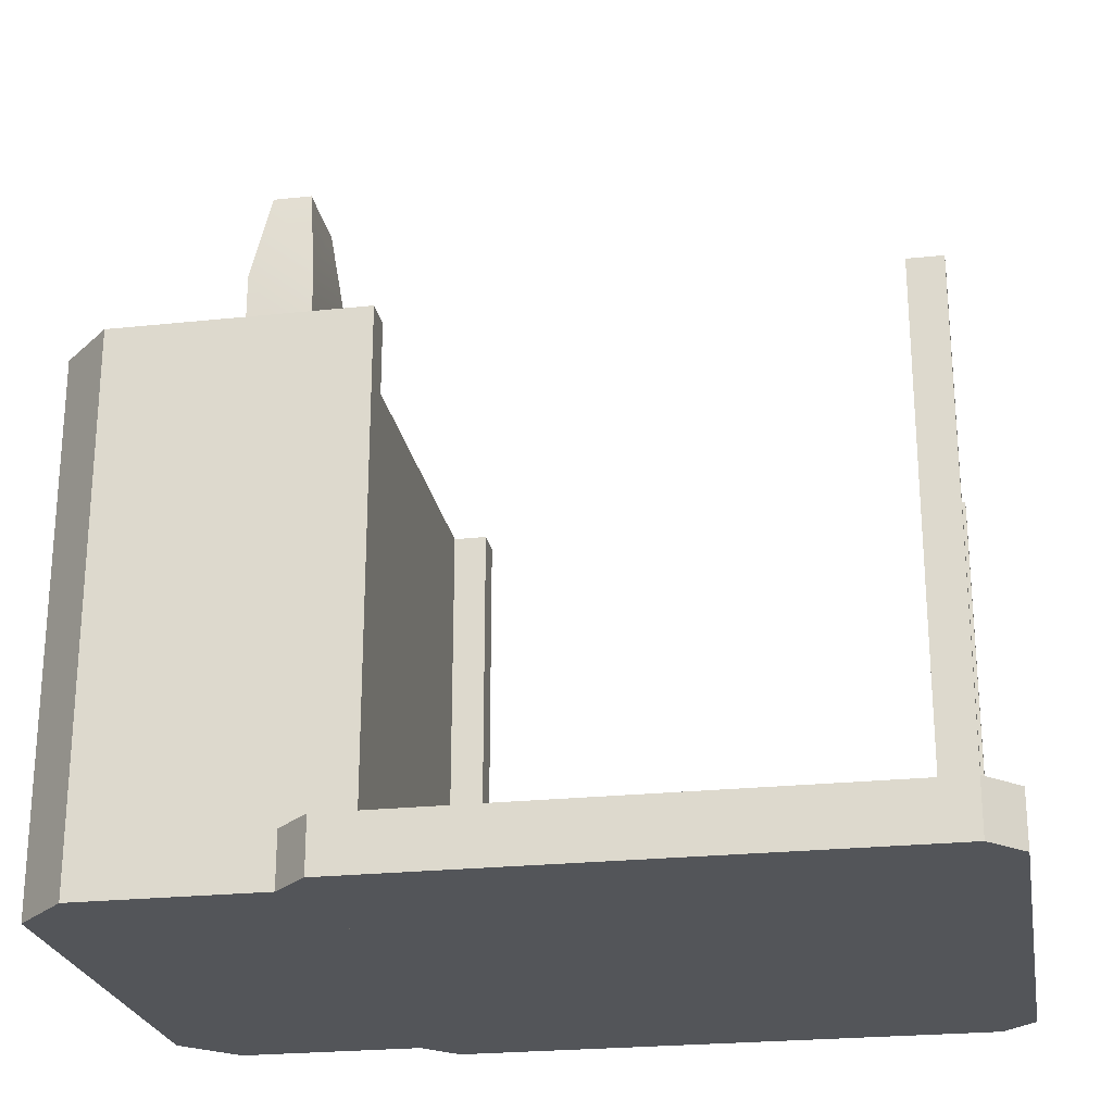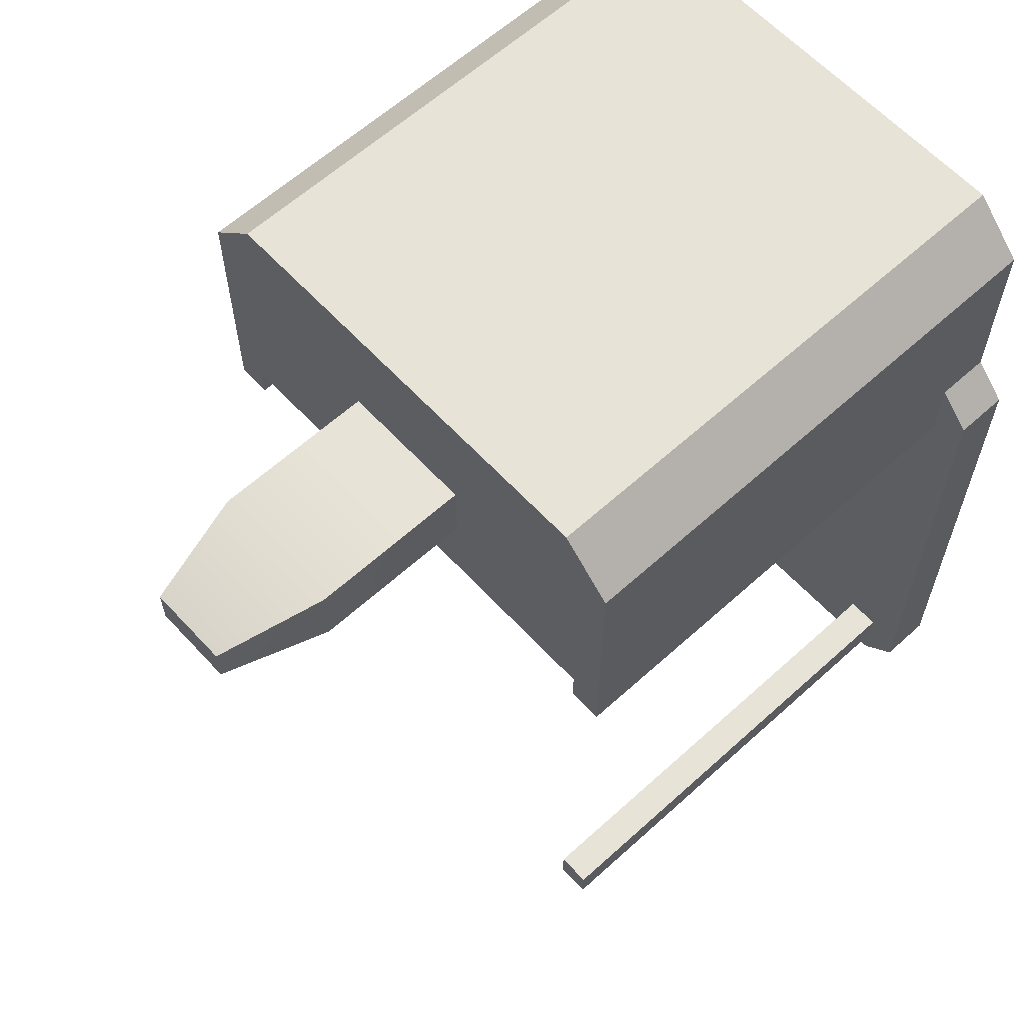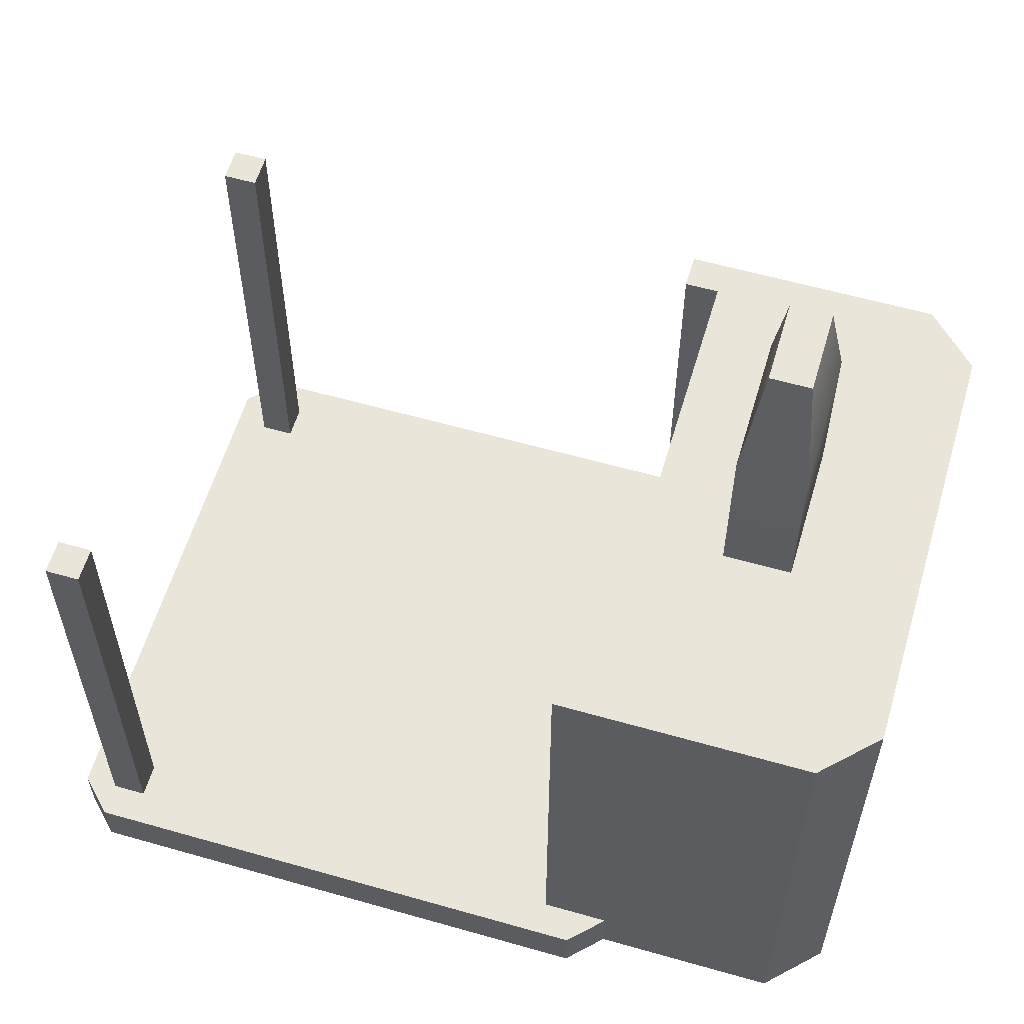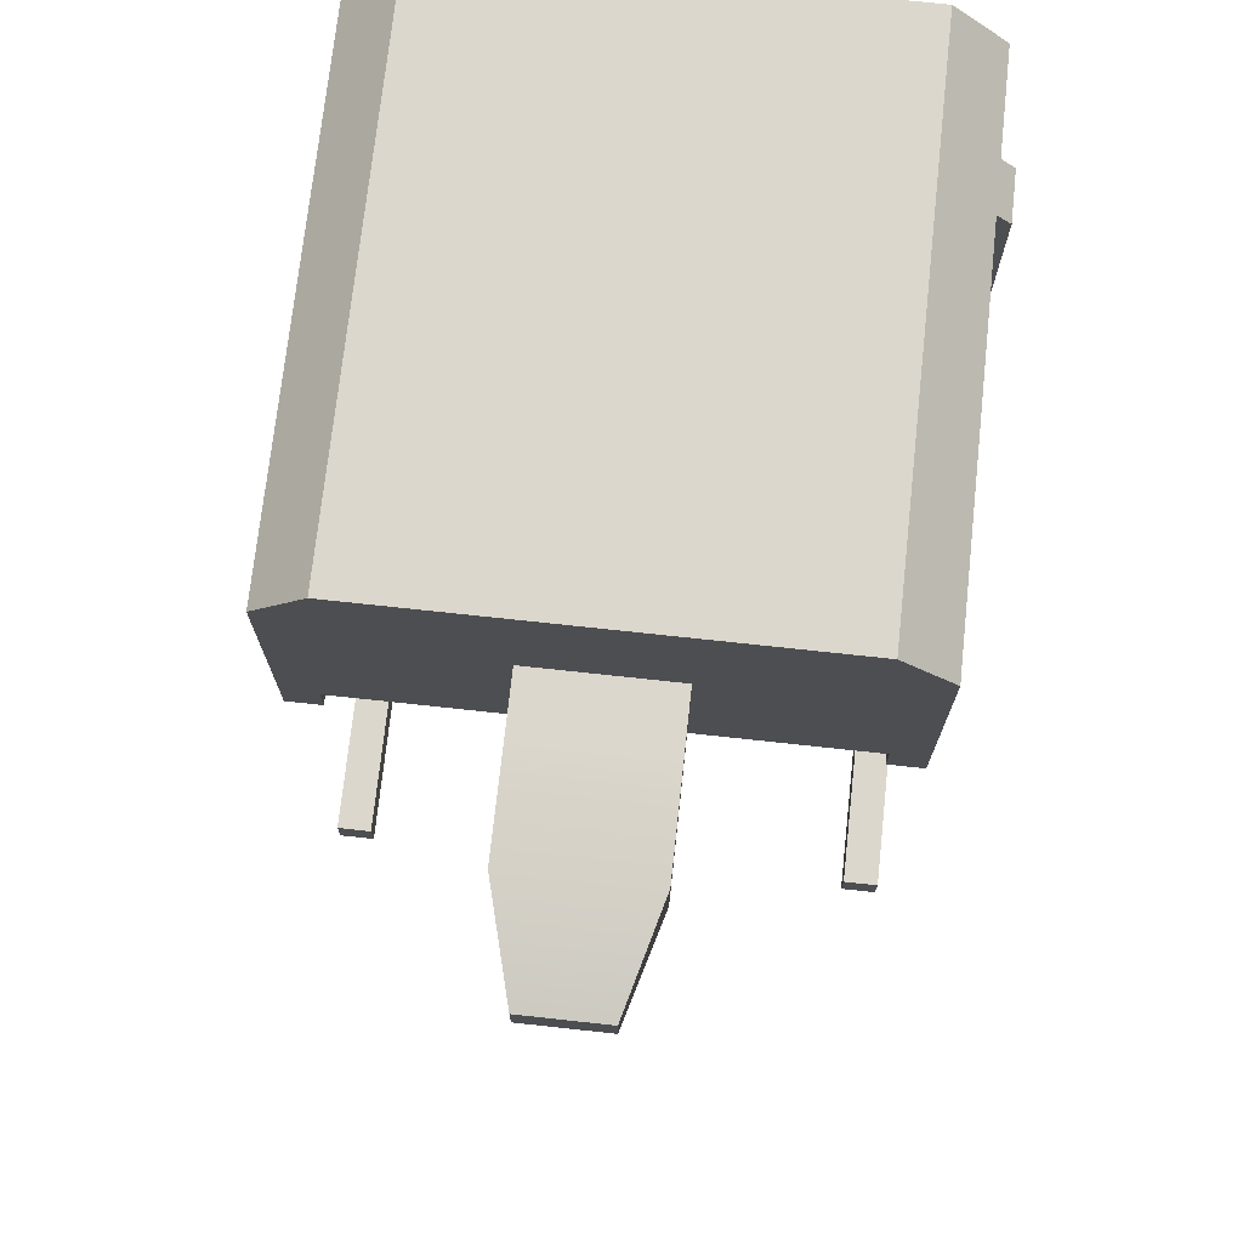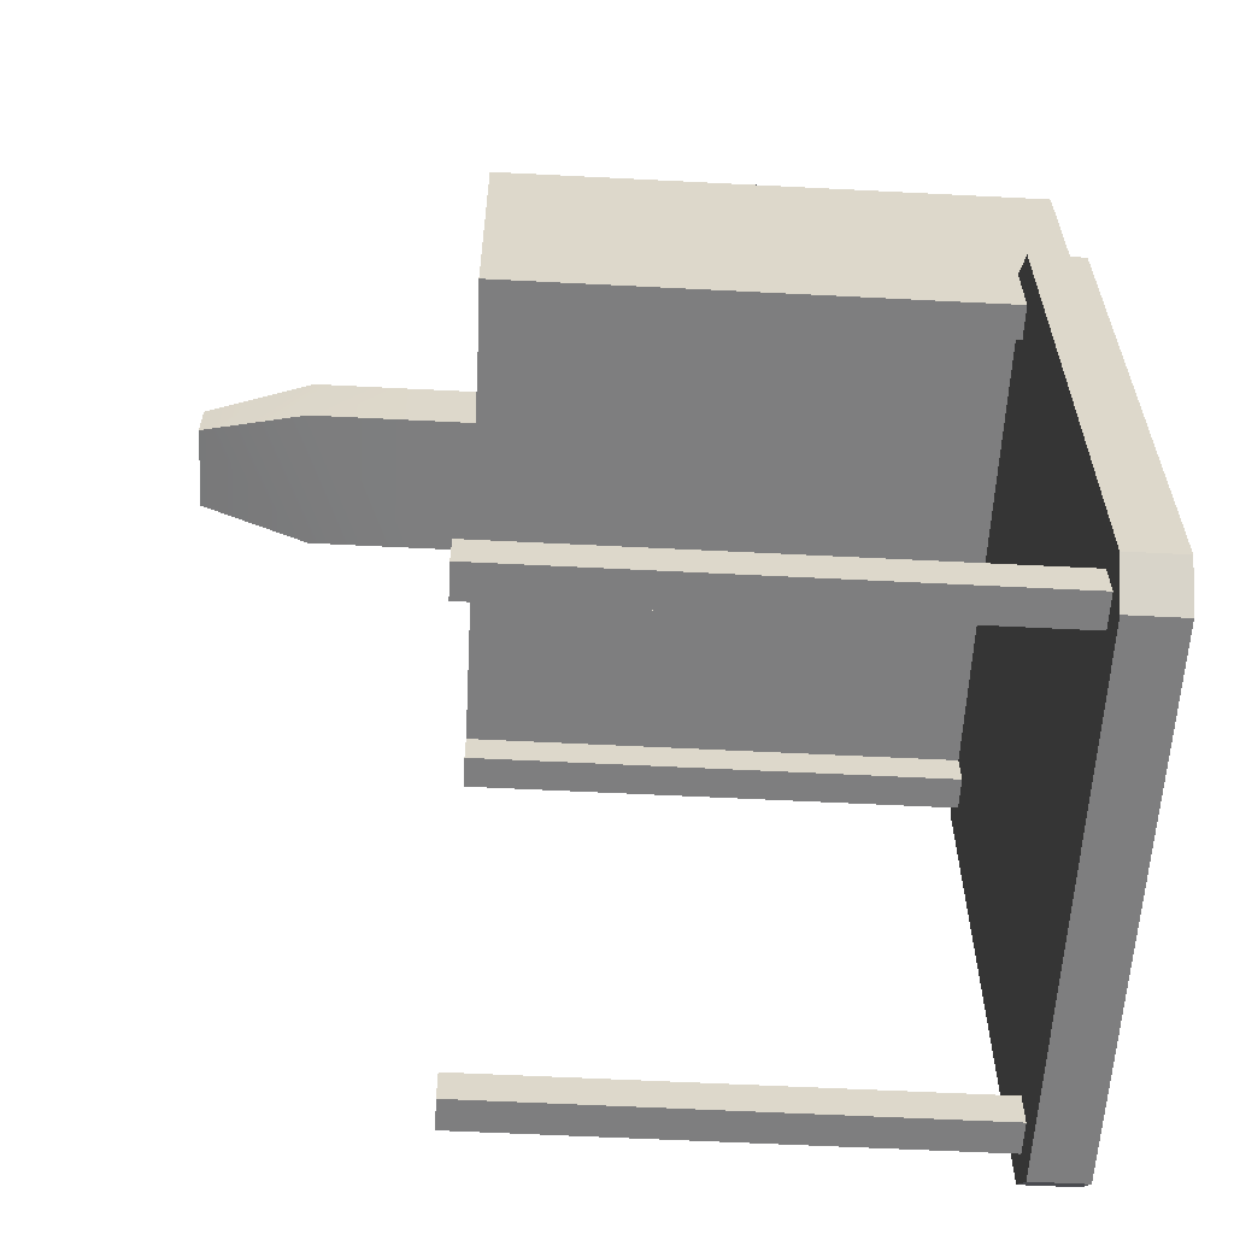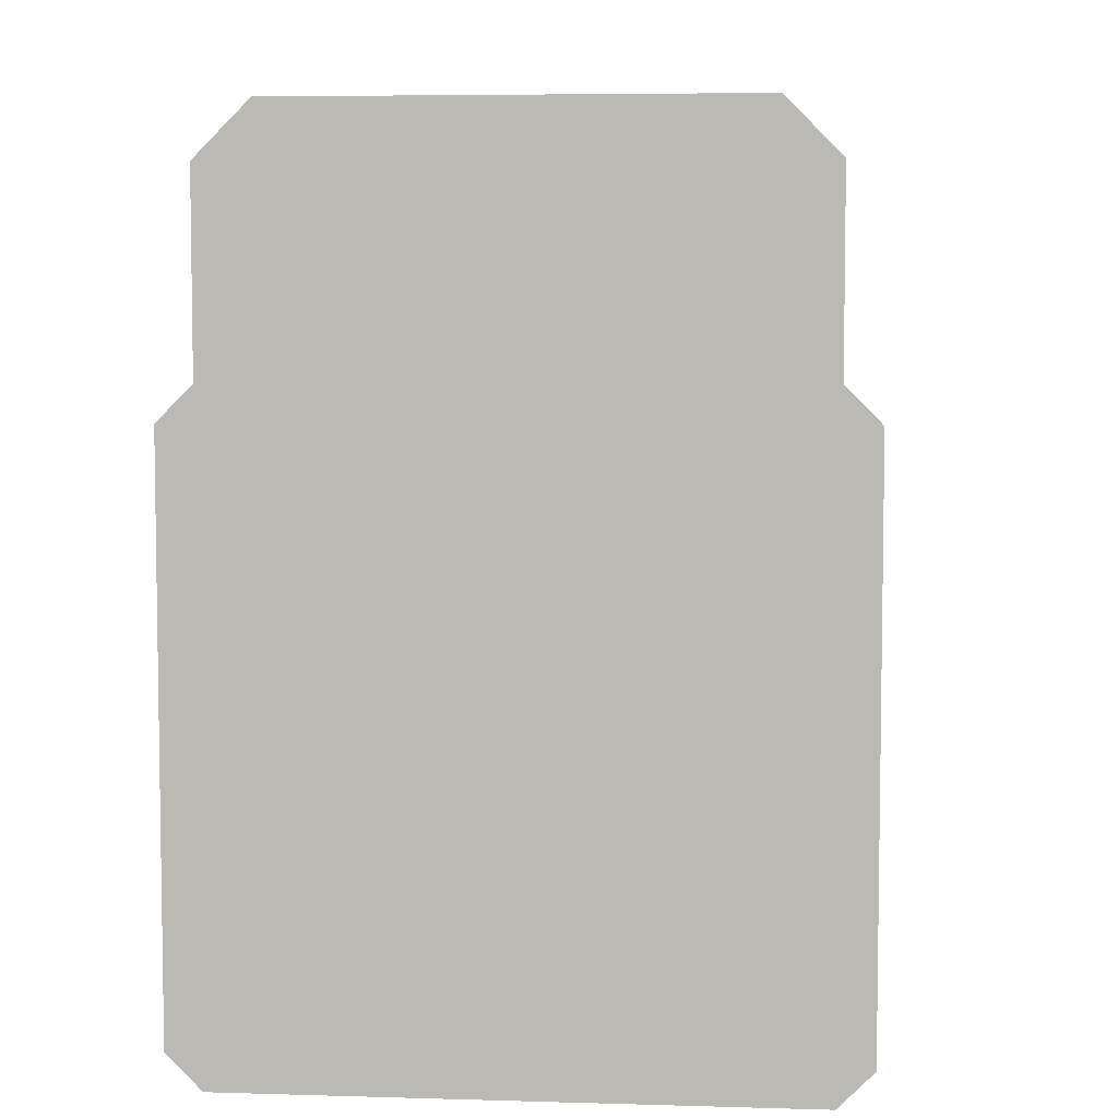
<metadata>
{"format":"obj","ext":"obj","renderer":"f3d","projection":"perspective","resolution":1024,"background":"white","views":[{"elev":-24.1,"azim":100.0,"up":"+Y"},{"elev":61.7,"azim":-132.6,"up":"+Z"},{"elev":58.6,"azim":-73.6,"up":"+Y"},{"elev":72.9,"azim":-173.8,"up":"+Z"},{"elev":-59.4,"azim":-93.0,"up":"+Z"},{"elev":5.8,"azim":5.2,"up":"+Z"}]}
</metadata>
<code>
v 0.5625 0 0.5
v 0.5625 0 -0.5
v 0.5 0 0.5625
v 0.5 0 -0.5625
v -0.5 0 0.5625
v -0.5 0 -0.5625
v -0.5625 0 0.5
v -0.5625 0 -0.5
v 0.5 0.1 0.5625
v -0.5 0.1 0.5625
v 0.5625 0.1 0.5
v 0.5625 0.1 -0.5
v 0.5 0.1 -0.5625
v -0.5 0.1 -0.5625
v -0.5625 0.1 -0.5
v -0.5625 0.1 0.5
f 3 2 1
f 2 3 4
f 4 3 5
f 4 5 6
f 6 5 7
f 6 7 8
f 9 5 3
f 5 9 10
f 9 1 11
f 1 9 3
f 11 2 12
f 2 11 1
f 13 2 4
f 2 13 12
f 8 14 6
f 14 8 15
f 7 15 8
f 15 7 16
f 10 7 5
f 7 10 16
f 14 4 6
f 4 14 13
f 13 11 12
f 11 13 9
f 9 13 14
f 9 14 10
f 10 14 15
f 10 15 16
v -0.5 -1.192e-07 0.625
v -0.5 -1.192e-07 0.5
v -0.5 1 0.625
v -0.5 1 0.5
v 0.5 -1.192e-07 0.5
v 0.5 1 0.5
v 0.5 -1.192e-07 0.625
v 0.5 1 0.625
v 0.5 -5.96e-08 0.9034
v 0.4034 -5.96e-08 1
v 0.5 1 0.9034
v 0.4034 1 1
v -0.4034 1 1
v -0.5 1 0.9034
v -0.4034 -5.96e-08 1
v -0.5 -5.96e-08 0.9034
f 19 18 17
f 18 19 20
f 18 22 21
f 22 18 20
f 22 23 21
f 23 22 24
f 27 26 25
f 26 27 28
f 27 29 28
f 29 27 30
f 30 27 19
f 19 27 24
f 19 24 20
f 20 24 22
f 29 26 28
f 26 29 31
f 24 25 23
f 25 24 27
f 30 31 29
f 31 30 32
f 32 26 31
f 26 32 25
f 25 32 17
f 25 17 23
f 23 17 18
f 23 18 21
f 30 17 32
f 17 30 19
v 0.5 9.024e-17 -0.4375
v 0.5 0 -0.5
v 0.4375 9.024e-17 -0.4375
v 0.4375 9.024e-17 -0.5
v -0.5 0 -0.5
v -0.5 1 -0.5
v -0.5 9.024e-17 -0.4375
v -0.5 1 -0.4375
v 0.5 1 -0.5
v 0.4375 1 -0.5
v -0.5 0 0.5
v -0.5 1 0.5
v -0.4375 9.024e-17 0.5
v -0.4375 1 0.5
v 0.5 1 0.4375
v 0.5 9.024e-17 0.4375
v 0.5 1 0.5
v 0.5 0 0.5
v 0.4375 1 0.4375
v 0.4375 1 0.5
v -0.4375 1 -0.5
v -0.4375 1 -0.4375
v 0.5 1 -0.4375
v 0.4375 1 -0.4375
v -0.4375 1 0.4375
v -0.5 1 0.4375
v -0.5 9.024e-17 0.4375
v -0.4375 9.024e-17 0.4375
v 0.4375 9.024e-17 0.4375
v 0.4375 9.024e-17 0.5
v -0.4375 9.024e-17 -0.5
v -0.4375 9.024e-17 -0.4375
f 35 34 33
f 34 35 36
f 39 38 37
f 38 39 40
f 36 41 34
f 41 36 42
f 45 44 43
f 44 45 46
f 49 48 47
f 48 49 50
f 51 49 47
f 49 51 52
f 38 54 53
f 54 38 40
f 42 55 41
f 55 42 56
f 58 46 57
f 46 58 44
f 58 60 59
f 60 58 57
f 46 60 57
f 60 46 45
f 62 51 61
f 51 62 52
f 51 48 61
f 48 51 47
f 55 35 33
f 35 55 56
f 35 42 36
f 42 35 56
f 54 63 53
f 63 54 64
f 54 39 64
f 39 54 40
f 49 62 50
f 62 49 52
f 38 63 37
f 63 38 53
f 43 58 59
f 58 43 44
f 55 34 41
f 34 55 33
f 43 60 45
f 60 43 59
f 62 48 50
f 48 62 61
f 39 63 64
f 63 39 37
v -0.129 0.904 0.65
v -0.129 1.102 0.65
v 0.129 0.904 0.65
v 0.129 1.102 0.65
v -0.129 1.102 0.7745
v -0.129 0.904 0.7745
v 0.129 1.102 0.7745
v 0.129 0.904 0.7745
v 0.09024 0.904 0.7551
v 0.09024 0.904 0.6694
v -0.09024 0.904 0.6694
v -0.09024 0.904 0.7551
v -0.05414 0.956 0.738
v 0.05414 0.956 0.738
v -0.05414 0.956 0.6865
v 0.05414 0.956 0.6865
v -0.129 1.3 0.7745
v 0.129 1.3 0.7745
v -0.07611 1.496 0.749
v 0.07611 1.496 0.749
v 0.129 1.3 0.65
v -0.129 1.3 0.65
v -0.07611 1.496 0.6755
v 0.07611 1.496 0.6755
f 65 66 67
f 68 67 66
f 69 70 71
f 72 71 70
f 70 73 72
f 67 72 73
f 74 67 73
f 75 67 74
f 65 76 70
f 73 70 76
f 75 76 65
f 67 75 65
f 76 77 73
f 78 73 77
f 76 75 77
f 79 77 75
f 74 73 80
f 78 80 73
f 72 67 71
f 68 71 67
f 75 74 79
f 80 79 74
f 65 70 66
f 69 66 70
f 81 82 83
f 84 83 82
f 71 68 82
f 85 82 68
f 86 87 85
f 88 85 87
f 82 85 84
f 88 84 85
f 81 69 82
f 71 82 69
f 66 86 68
f 85 68 86
f 86 81 87
f 83 87 81
f 66 69 86
f 81 86 69
f 83 84 87
f 88 87 84
f 78 77 80
f 79 80 77

</code>
